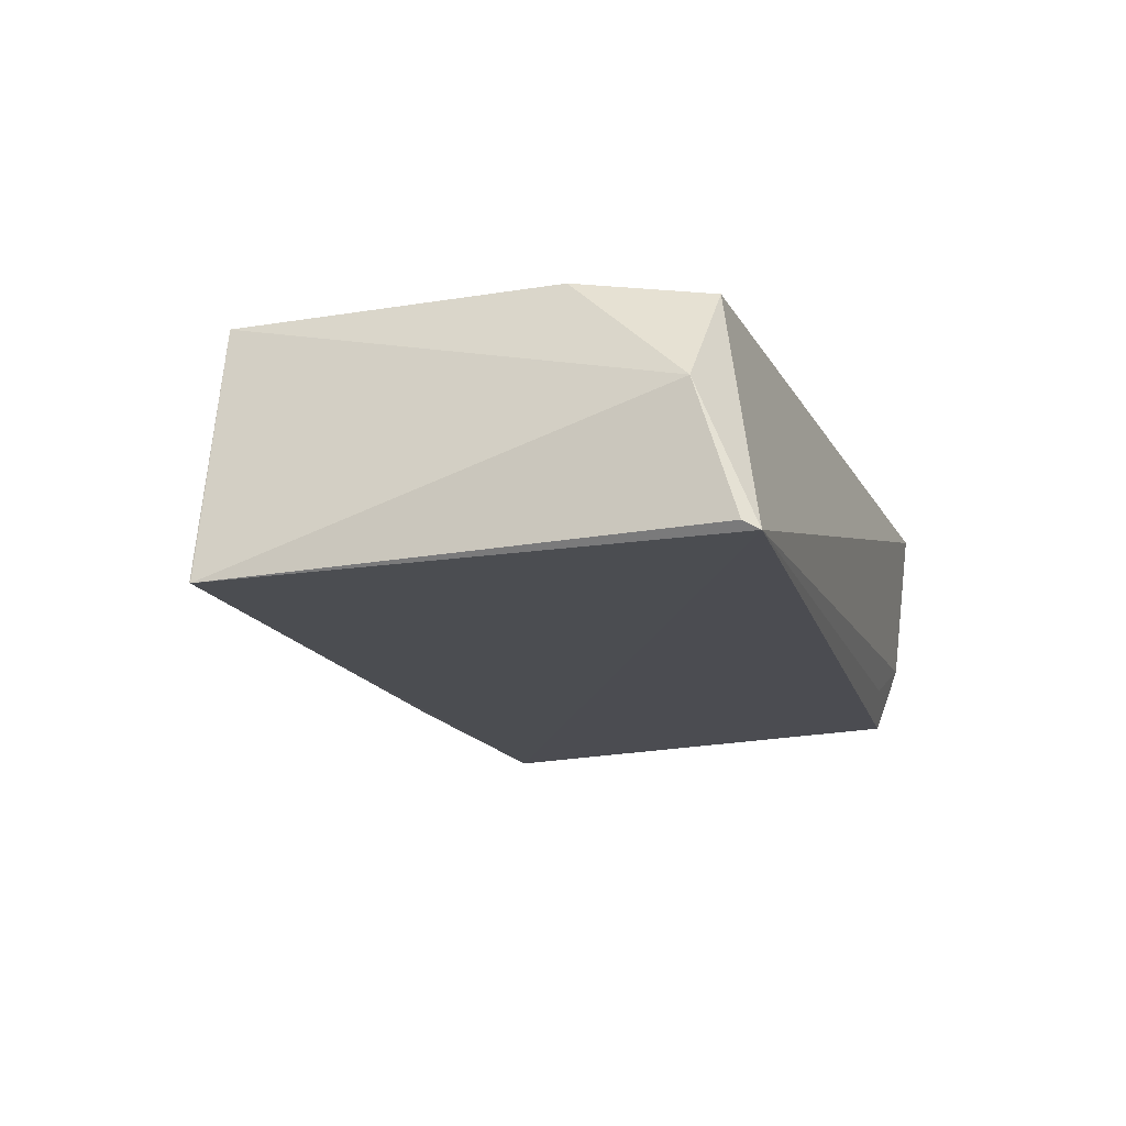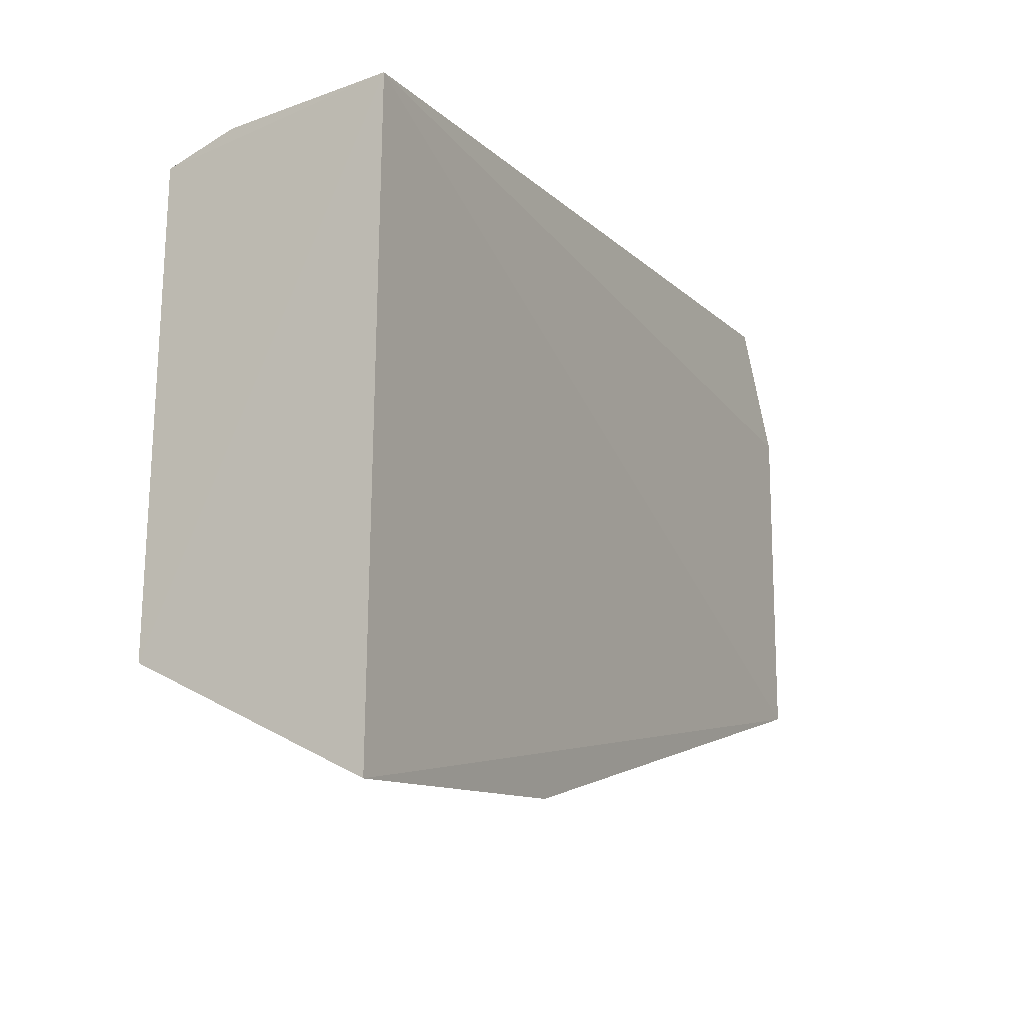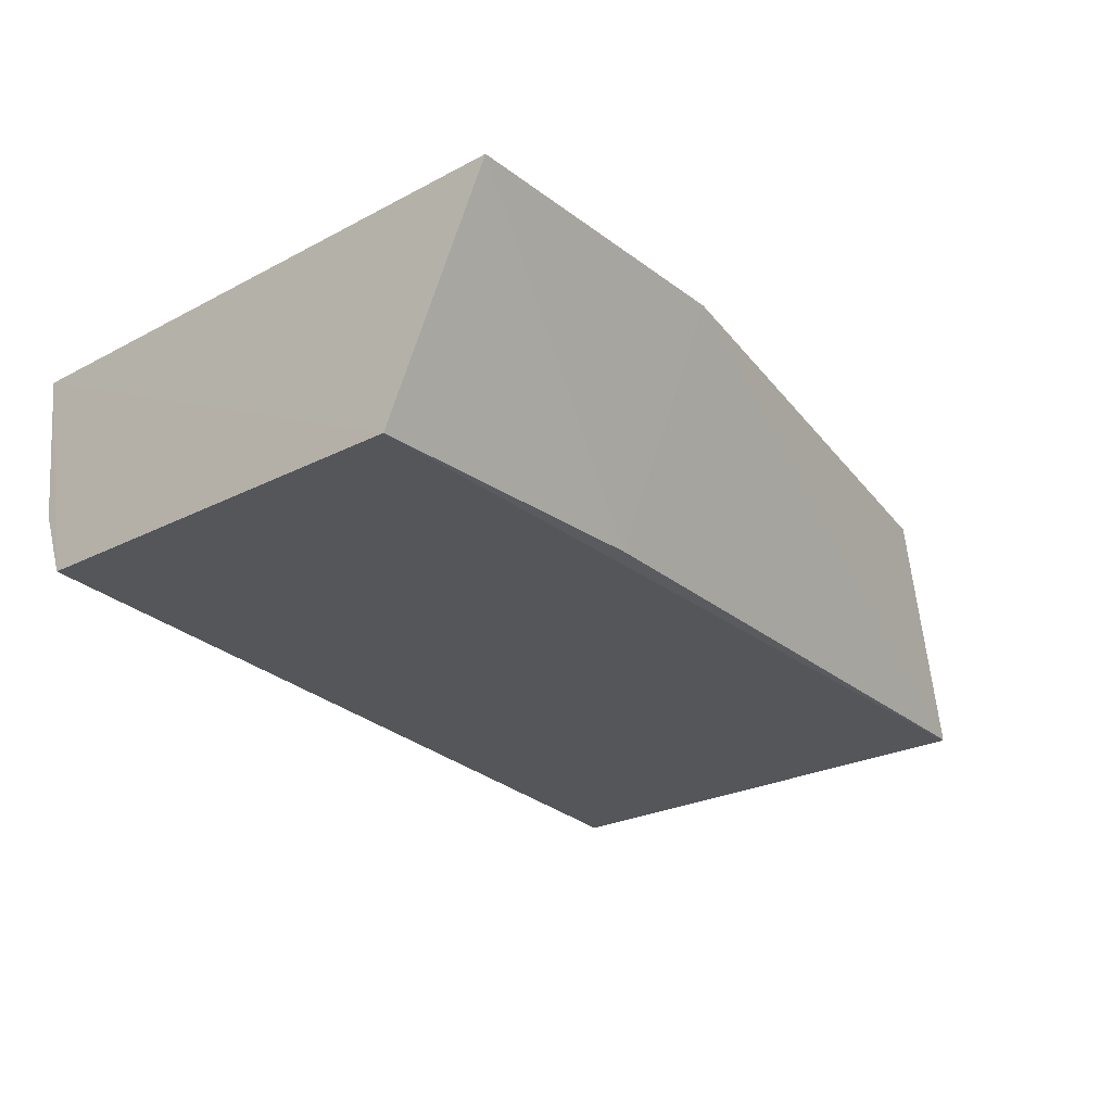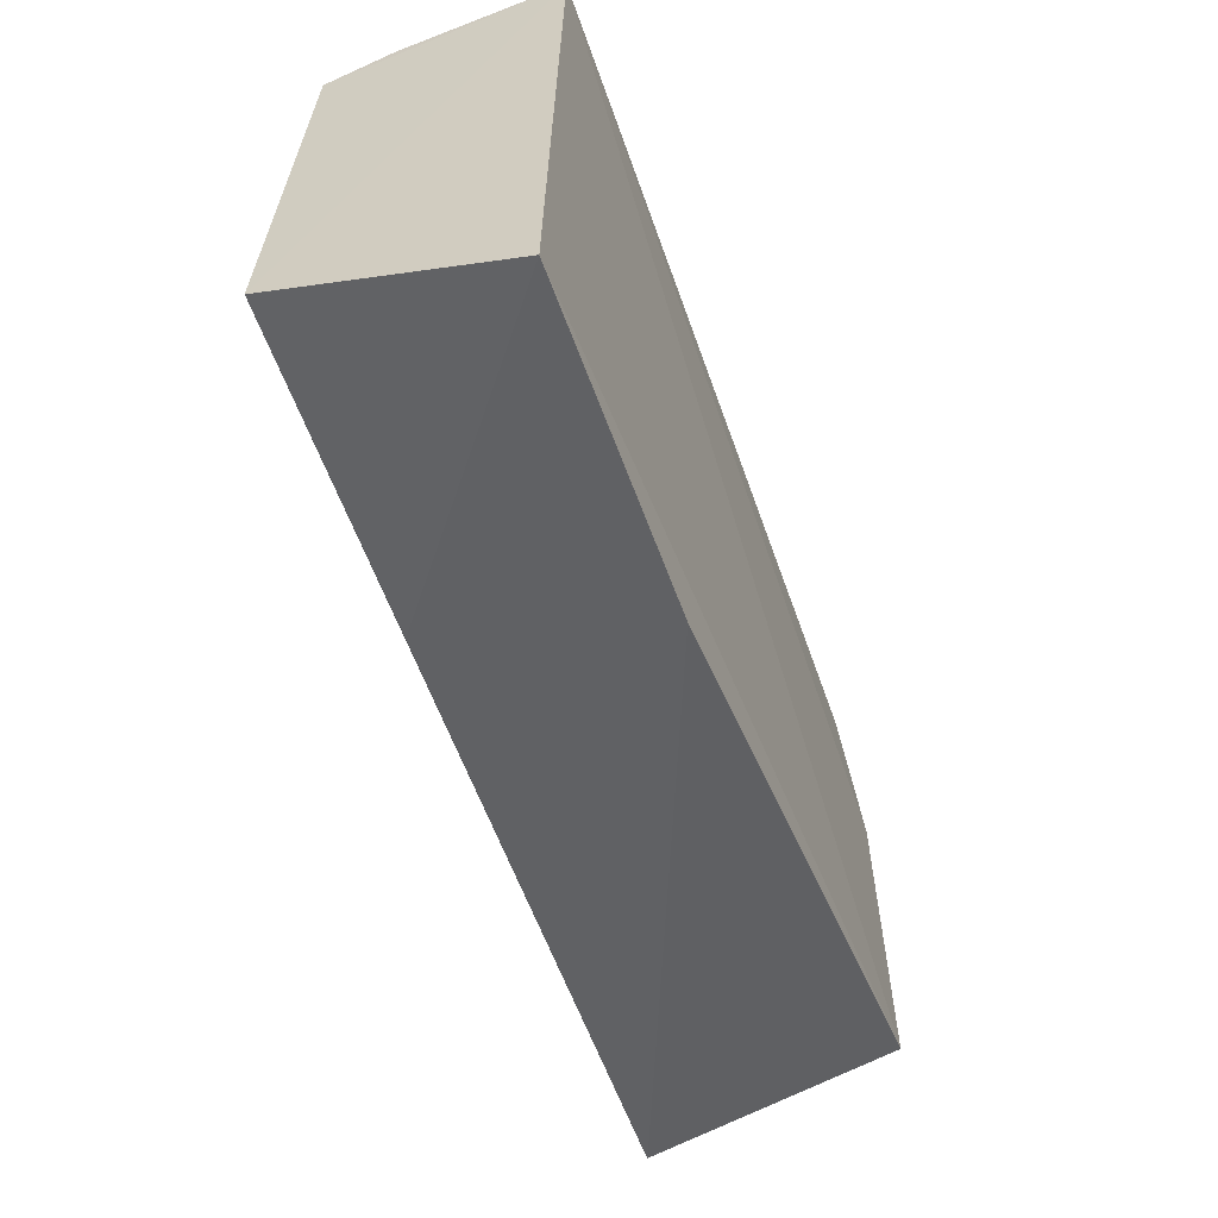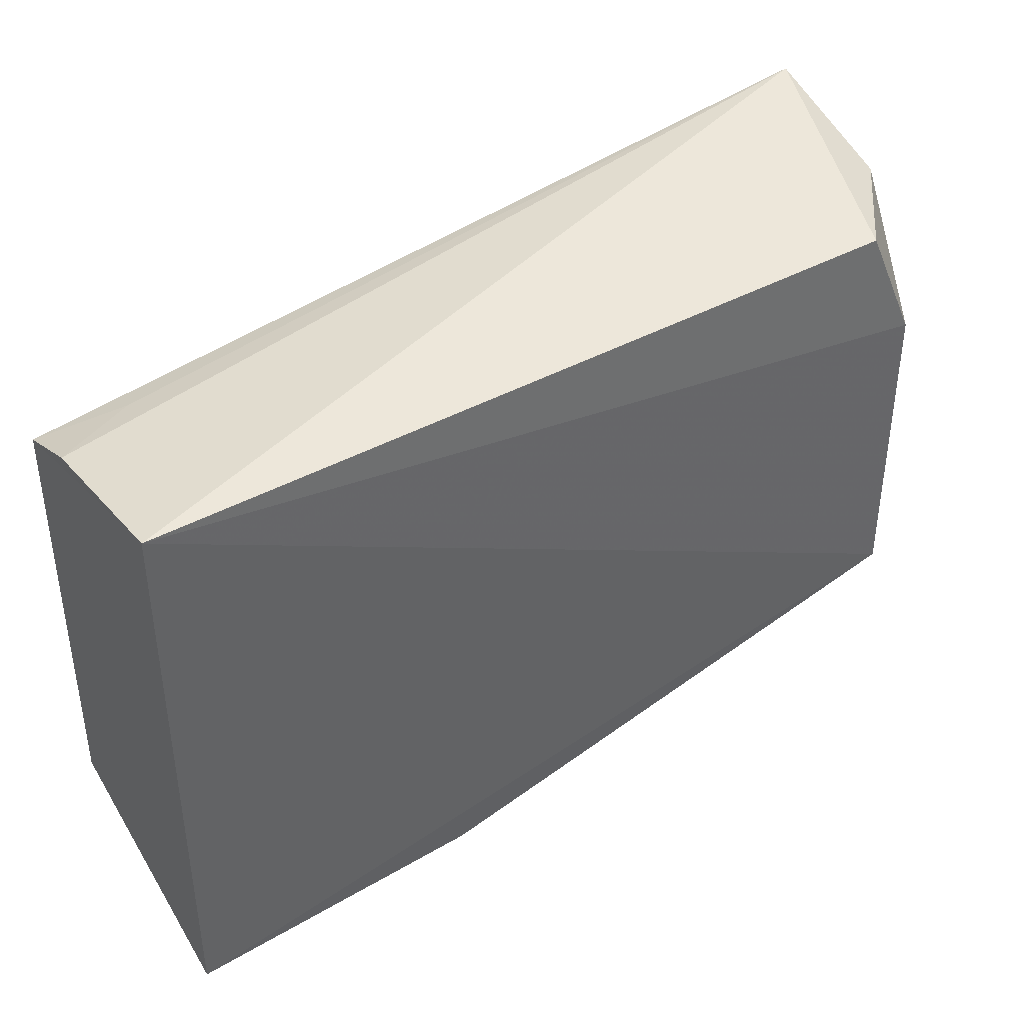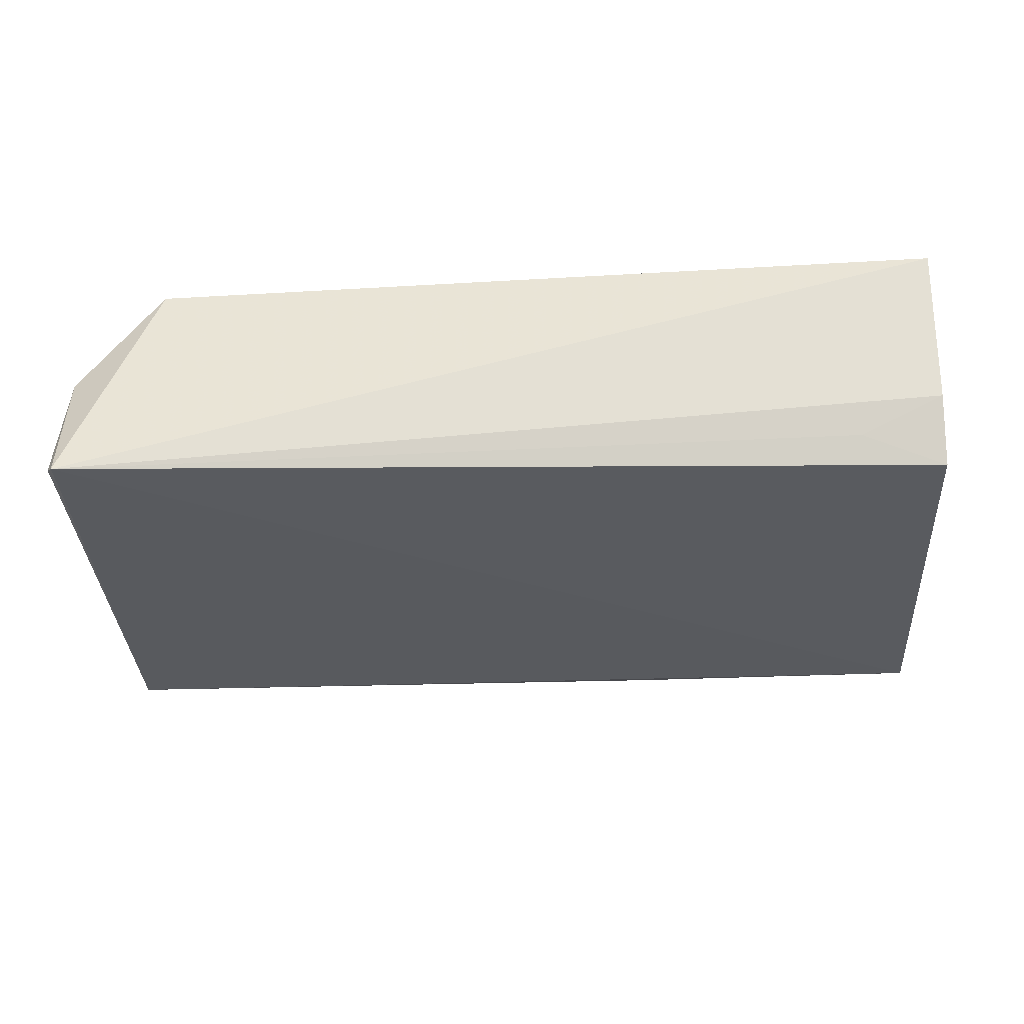
<metadata>
{"format":"obj","ext":"obj","renderer":"f3d","projection":"perspective","resolution":1024,"background":"white","views":[{"elev":-16.3,"azim":109.3,"up":"+Z"},{"elev":-12.8,"azim":-61.3,"up":"+Y"},{"elev":-25.7,"azim":-48.5,"up":"+Z"},{"elev":-59.6,"azim":-70.3,"up":"+Y"},{"elev":41.7,"azim":-34.3,"up":"+Y"},{"elev":-30.7,"azim":-176.3,"up":"+Z"}]}
</metadata>
<code>
v 0.0152 -0.1696 -0.3616
v 0.3383 -0.09881 -0.4907
v 0.3141 0.07939 -0.3546
v -0.1535 0.1534 -0.3558
v -0.1537 -0.1145 -0.4862
v 0.3286 0.1734 -0.4896
v 0.3156 -0.09675 -0.3543
v 0.01312 -0.116 -0.4855
v -0.1527 -0.1739 -0.3617
v 0.3323 0.1435 -0.4155
v -0.1536 0.1292 -0.4788
v 0.338 -0.09944 -0.4904
v 0.333 0.1654 -0.4855
v 0.2847 0.1461 -0.3576
v -0.1533 0.1429 -0.4424
v -0.1078 0.1398 -0.4643
f 6 2 5
f 7 3 4
f 8 5 2
f 9 4 5
f 9 7 4
f 9 1 7
f 9 8 1
f 9 5 8
f 10 7 2
f 10 3 7
f 11 6 5
f 11 5 4
f 12 7 1
f 12 2 7
f 12 8 2
f 12 1 8
f 13 10 2
f 13 2 6
f 13 6 10
f 14 10 6
f 14 6 4
f 14 4 3
f 14 3 10
f 15 11 4
f 15 4 6
f 16 15 6
f 16 6 11
f 16 11 15

</code>
